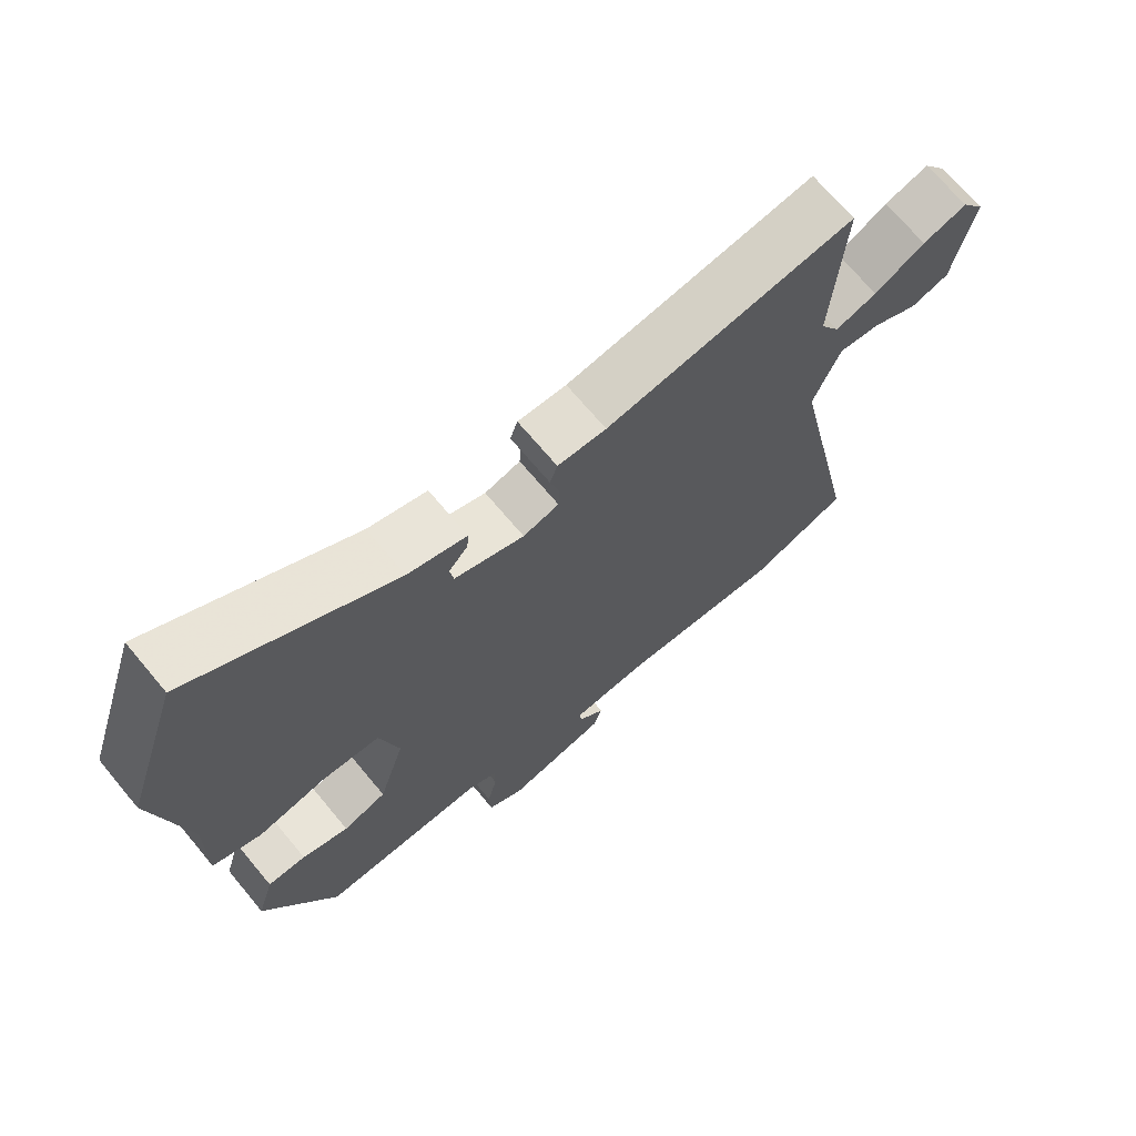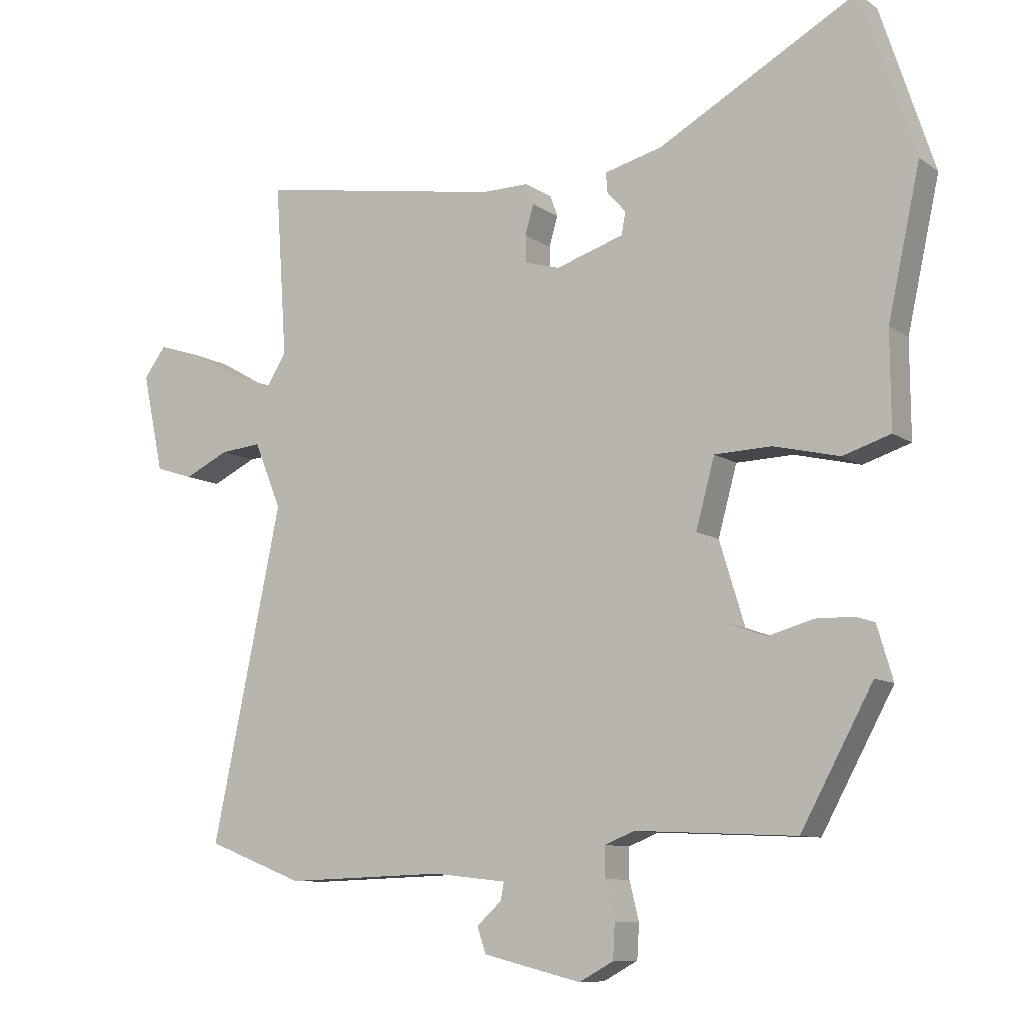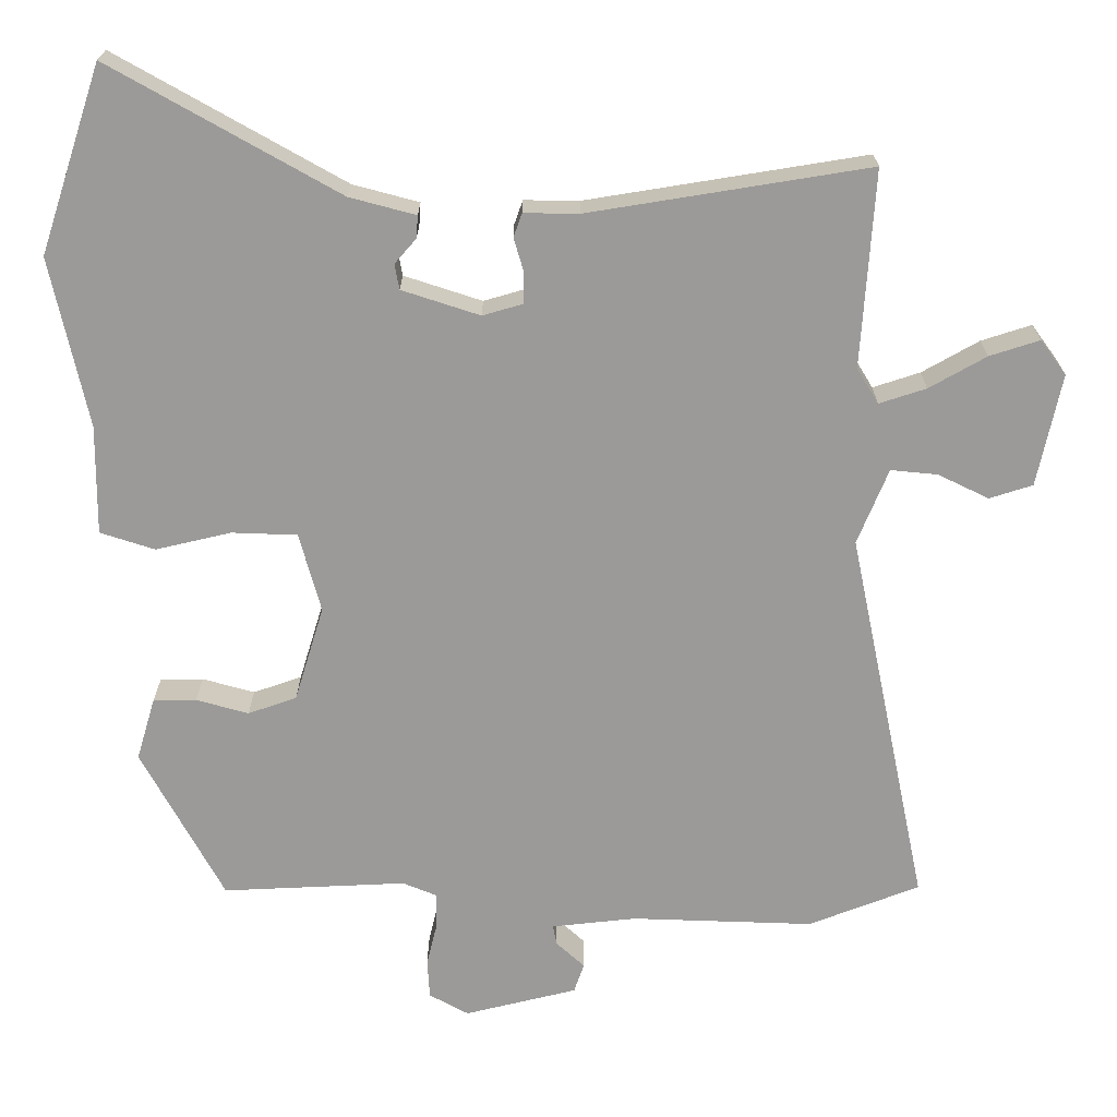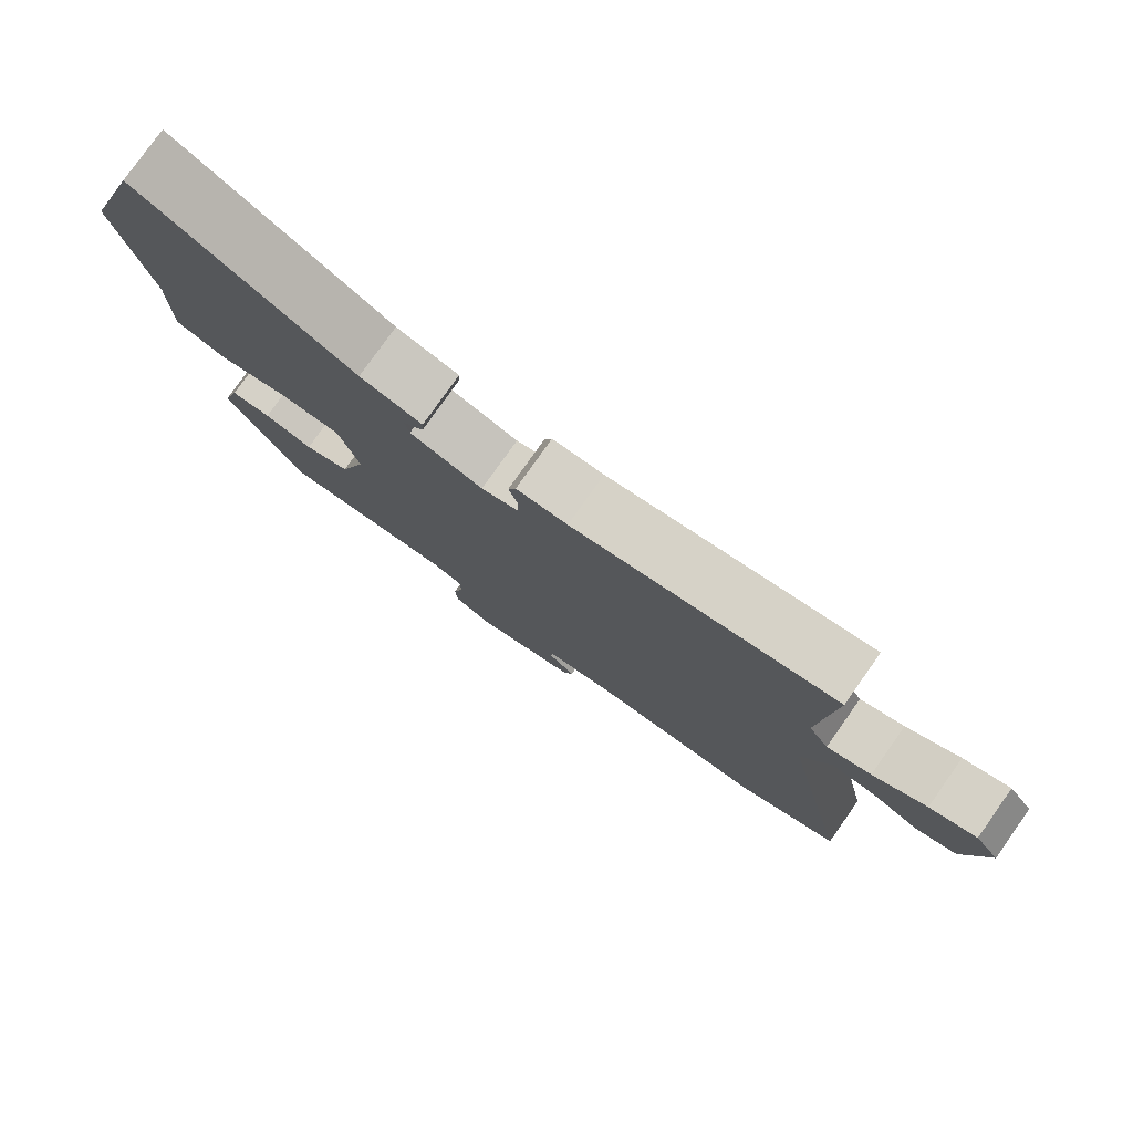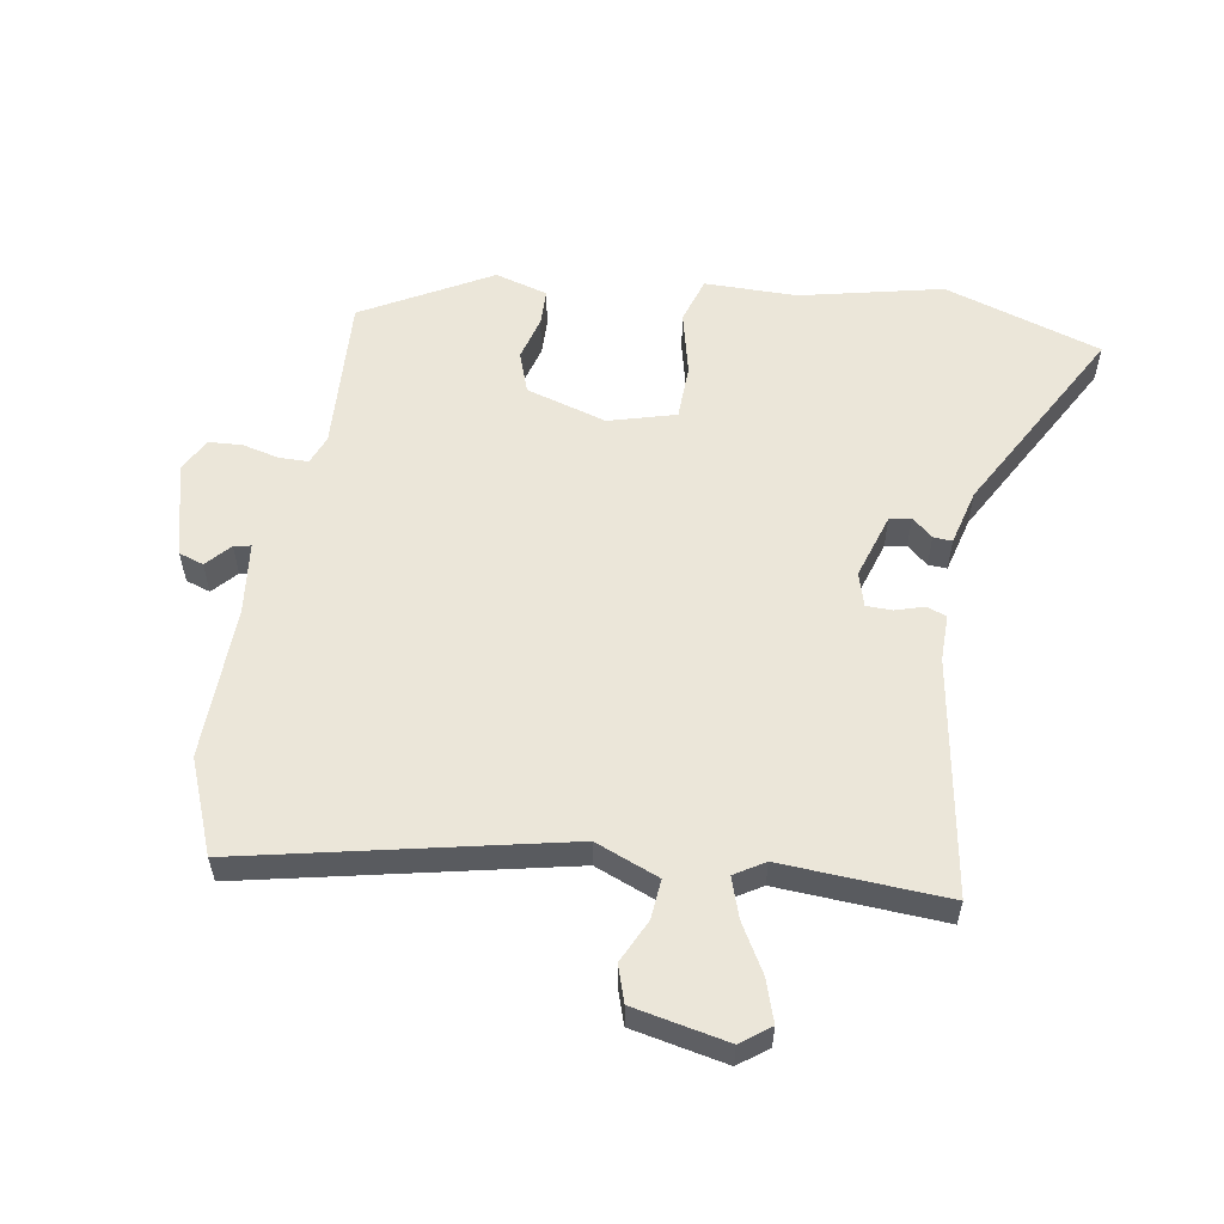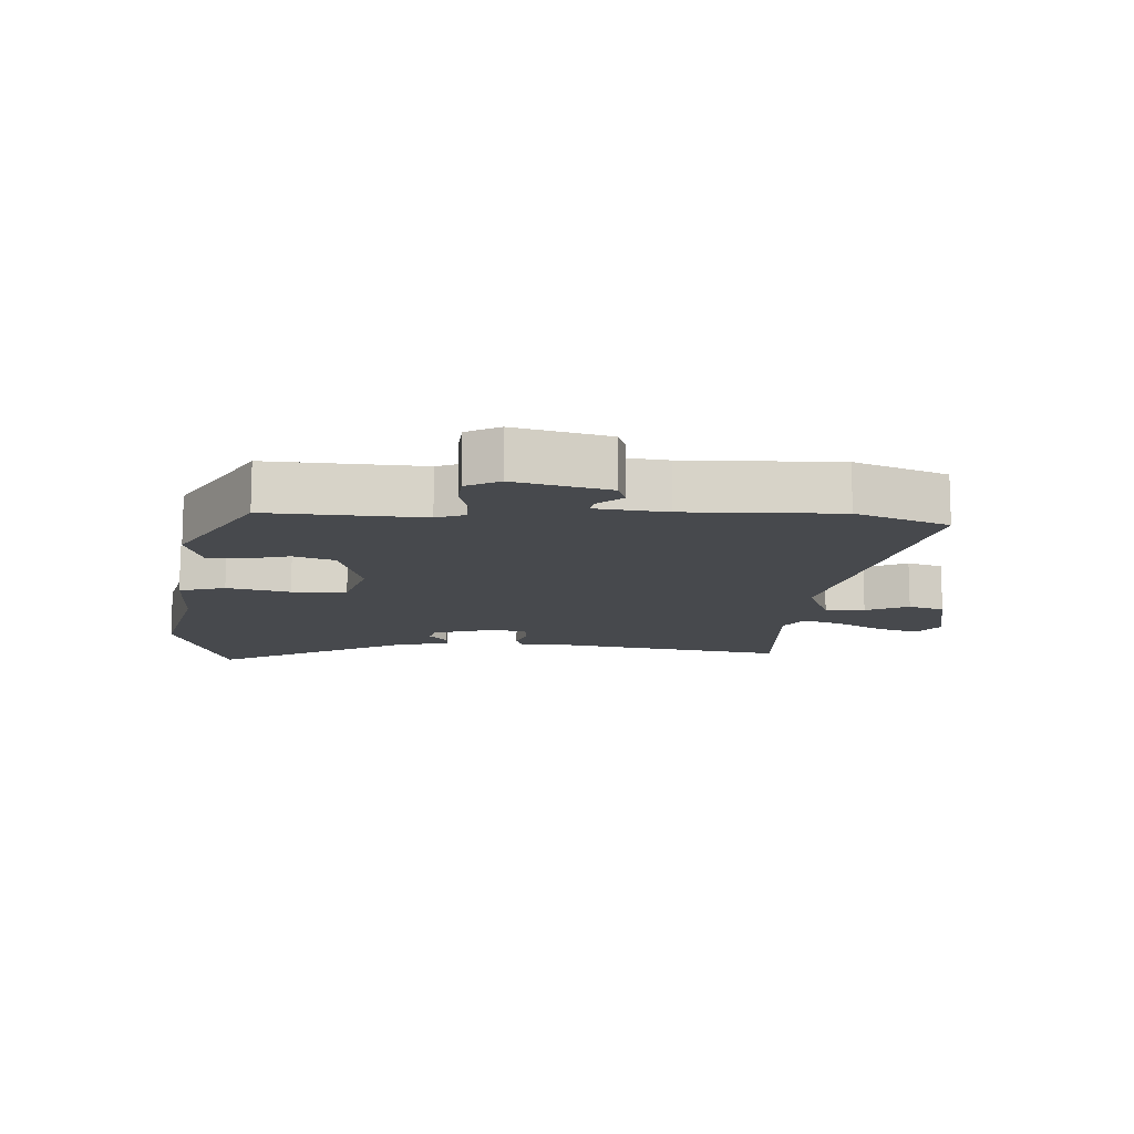
<metadata>
{"format":"obj","ext":"obj","renderer":"f3d","projection":"perspective","resolution":1024,"background":"white","views":[{"elev":69.2,"azim":140.2,"up":"+Z"},{"elev":-9.5,"azim":30.2,"up":"+Z"},{"elev":20.5,"azim":-179.9,"up":"+Z"},{"elev":78.9,"azim":-144.7,"up":"+Z"},{"elev":57.1,"azim":-80.9,"up":"+Y"},{"elev":-12.3,"azim":176.0,"up":"+Y"}]}
</metadata>
<code>
v -0.492 0.07 0.514
v -0.128 0.07 0.455
v -0.057 0.07 0.456
v -0.046 0.07 0.425
v -0.059 0.07 0.381
v -0.058 0.07 0.341
v -0.006 0.07 0.326
v 0.095 0.07 0.359
v 0.101 0.07 0.392
v 0.073 0.07 0.424
v 0.071 0.07 0.453
v 0.157 0.07 0.476
v 0.453 0.07 0.643
v 0.533 0.07 0.401
v 0.485 0.07 0.181
v 0.486 0.07 0.039
v 0.415 0.07 0.016
v 0.317 0.07 0.039
v 0.232 0.07 0.036
v 0.204 0.07 -0.067
v 0.242 0.07 -0.191
v 0.305 0.07 -0.213
v 0.373 0.07 -0.194
v 0.429 0.07 -0.195
v 0.453 0.07 -0.276
v 0.346 0.07 -0.473
v 0.107 0.07 -0.462
v 0.063 0.07 -0.48
v 0.063 0.07 -0.525
v 0.077 0.07 -0.582
v 0.074 0.07 -0.633
v 0.023 0.07 -0.661
v -0.123 0.07 -0.625
v -0.136 0.07 -0.587
v -0.099 0.07 -0.553
v -0.094 0.07 -0.527
v -0.204 0.07 -0.515
v -0.441 0.07 -0.523
v -0.585 0.07 -0.467
v -0.482 0.07 0.026
v -0.522 0.07 0.124
v -0.583 0.07 0.118
v -0.649 0.07 0.086
v -0.705 0.07 0.104
v -0.736 0.07 0.25
v -0.703 0.07 0.295
v -0.638 0.07 0.274
v -0.564 0.07 0.232
v -0.503 0.07 0.212
v -0.475 0.07 0.258
v -0.492 0 0.514
v -0.128 0 0.455
v -0.057 0 0.456
v -0.046 0 0.425
v -0.059 0 0.381
v -0.058 0 0.341
v -0.006 0 0.326
v 0.095 0 0.359
v 0.101 0 0.392
v 0.073 0 0.424
v 0.071 0 0.453
v 0.157 0 0.476
v 0.453 0 0.643
v 0.533 0 0.401
v 0.485 0 0.181
v 0.486 0 0.039
v 0.415 0 0.016
v 0.317 0 0.039
v 0.232 0 0.036
v 0.204 0 -0.067
v 0.242 0 -0.191
v 0.305 0 -0.213
v 0.373 0 -0.194
v 0.429 0 -0.195
v 0.453 0 -0.276
v 0.346 0 -0.473
v 0.107 0 -0.462
v 0.063 0 -0.48
v 0.063 0 -0.525
v 0.077 0 -0.582
v 0.074 0 -0.633
v 0.023 0 -0.661
v -0.123 0 -0.625
v -0.136 0 -0.587
v -0.099 0 -0.553
v -0.094 0 -0.527
v -0.204 0 -0.515
v -0.441 0 -0.523
v -0.585 0 -0.467
v -0.482 0 0.026
v -0.522 0 0.124
v -0.583 0 0.118
v -0.649 0 0.086
v -0.705 0 0.104
v -0.736 0 0.25
v -0.703 0 0.295
v -0.638 0 0.274
v -0.564 0 0.232
v -0.503 0 0.212
v -0.475 0 0.258
f 45 46 47 48
f 45 48 49
f 42 43 44 45
f 41 42 45 49
f 40 41 49 50
f 37 38 39 40
f 36 37 40 50
f 32 33 34 35
f 32 35 36
f 29 30 31 32
f 28 29 32 36
f 27 28 36 50
f 22 23 24 25
f 21 22 25 26
f 15 16 17 18
f 15 18 19
f 12 13 14 15
f 12 15 19
f 9 10 11 12
f 8 9 12 19
f 7 8 19 20
f 2 3 4 5
f 2 5 6
f 1 2 6
f 50 1 6
f 21 26 27 50
f 20 21 50
f 6 7 20 50
f 98 97 96 95
f 99 98 95
f 95 94 93 92
f 99 95 92 91
f 100 99 91 90
f 90 89 88 87
f 100 90 87 86
f 85 84 83 82
f 86 85 82
f 82 81 80 79
f 86 82 79 78
f 100 86 78 77
f 75 74 73 72
f 76 75 72 71
f 68 67 66 65
f 69 68 65
f 65 64 63 62
f 69 65 62
f 62 61 60 59
f 69 62 59 58
f 70 69 58 57
f 55 54 53 52
f 56 55 52
f 56 52 51
f 56 51 100
f 100 77 76 71
f 100 71 70
f 100 70 57 56
f 1 51 52 2
f 2 52 53 3
f 3 53 54 4
f 4 54 55 5
f 5 55 56 6
f 6 56 57 7
f 7 57 58 8
f 8 58 59 9
f 9 59 60 10
f 10 60 61 11
f 11 61 62 12
f 12 62 63 13
f 13 63 64 14
f 14 64 65 15
f 15 65 66 16
f 16 66 67 17
f 17 67 68 18
f 18 68 69 19
f 19 69 70 20
f 20 70 71 21
f 21 71 72 22
f 22 72 73 23
f 23 73 74 24
f 24 74 75 25
f 25 75 76 26
f 26 76 77 27
f 27 77 78 28
f 28 78 79 29
f 29 79 80 30
f 30 80 81 31
f 31 81 82 32
f 32 82 83 33
f 33 83 84 34
f 34 84 85 35
f 35 85 86 36
f 36 86 87 37
f 37 87 88 38
f 38 88 89 39
f 39 89 90 40
f 40 90 91 41
f 41 91 92 42
f 42 92 93 43
f 43 93 94 44
f 44 94 95 45
f 45 95 96 46
f 46 96 97 47
f 47 97 98 48
f 48 98 99 49
f 49 99 100 50
f 50 100 51 1

</code>
